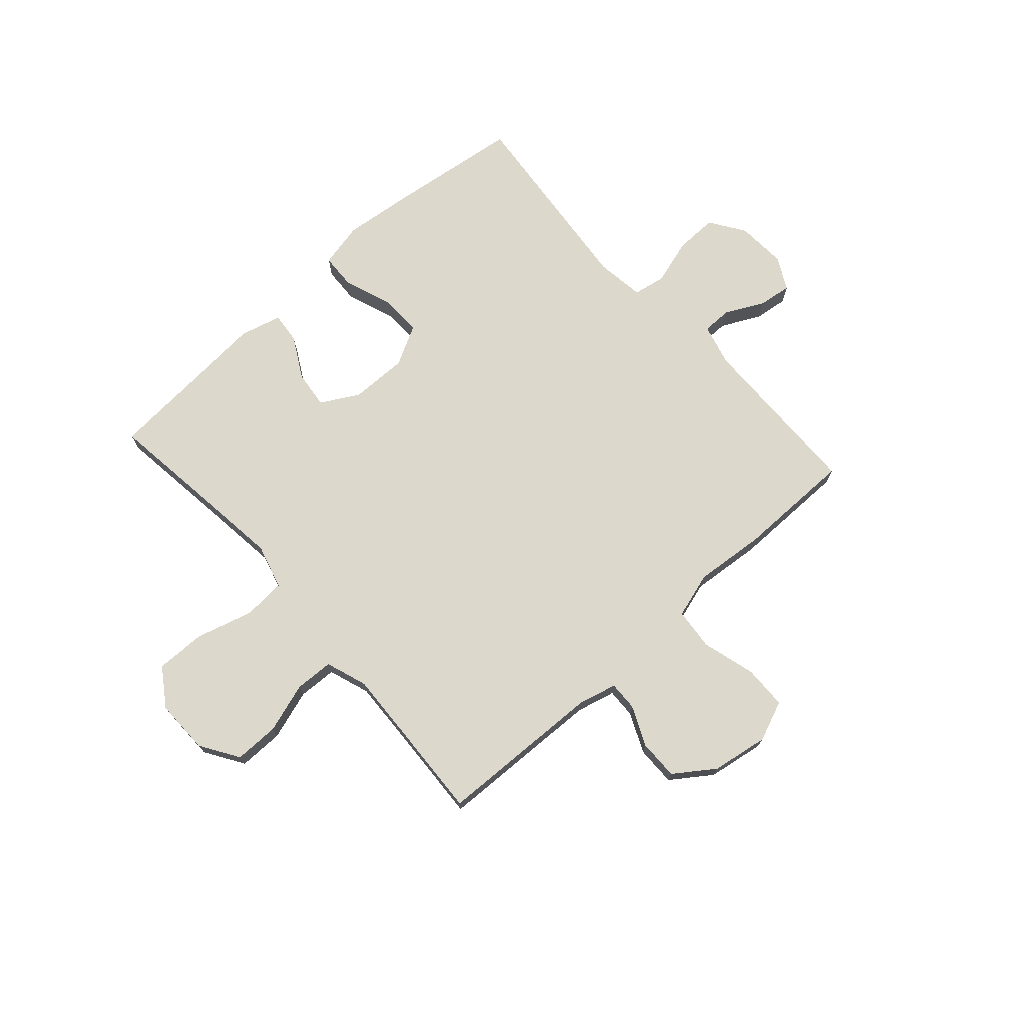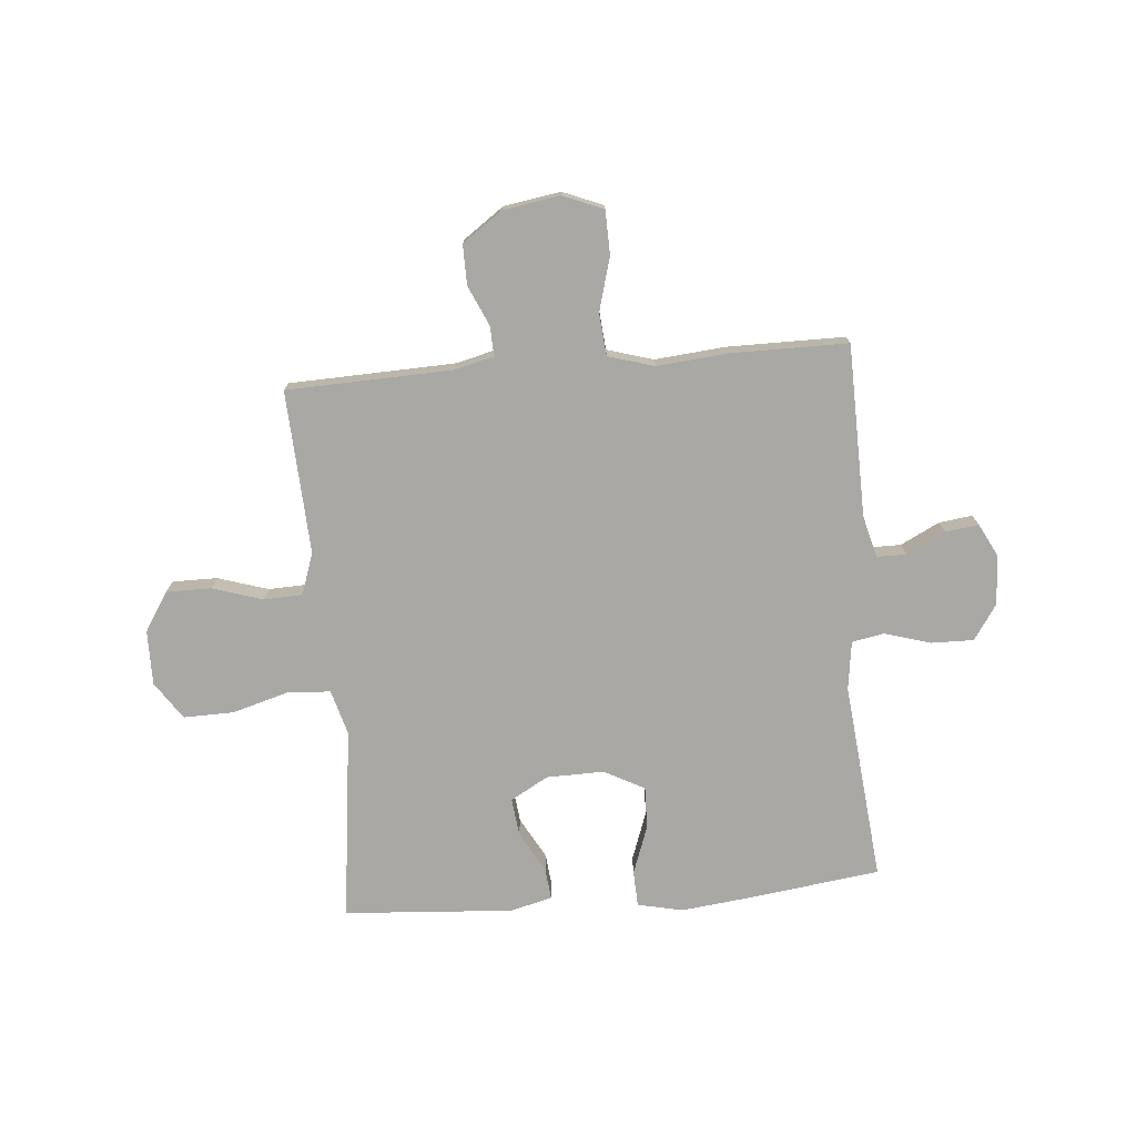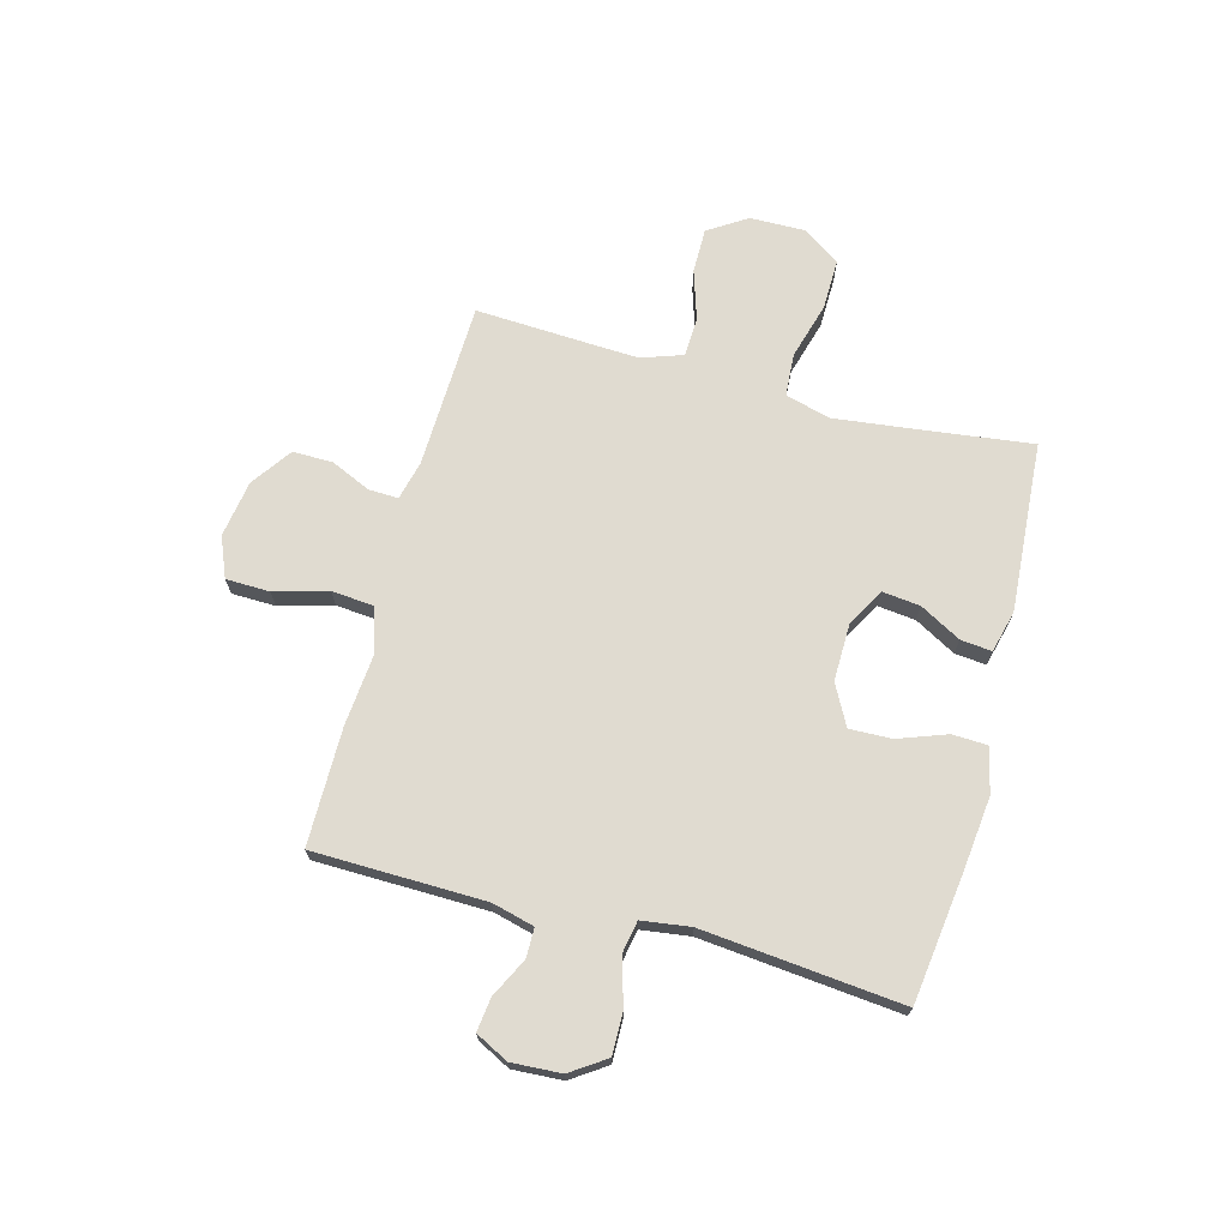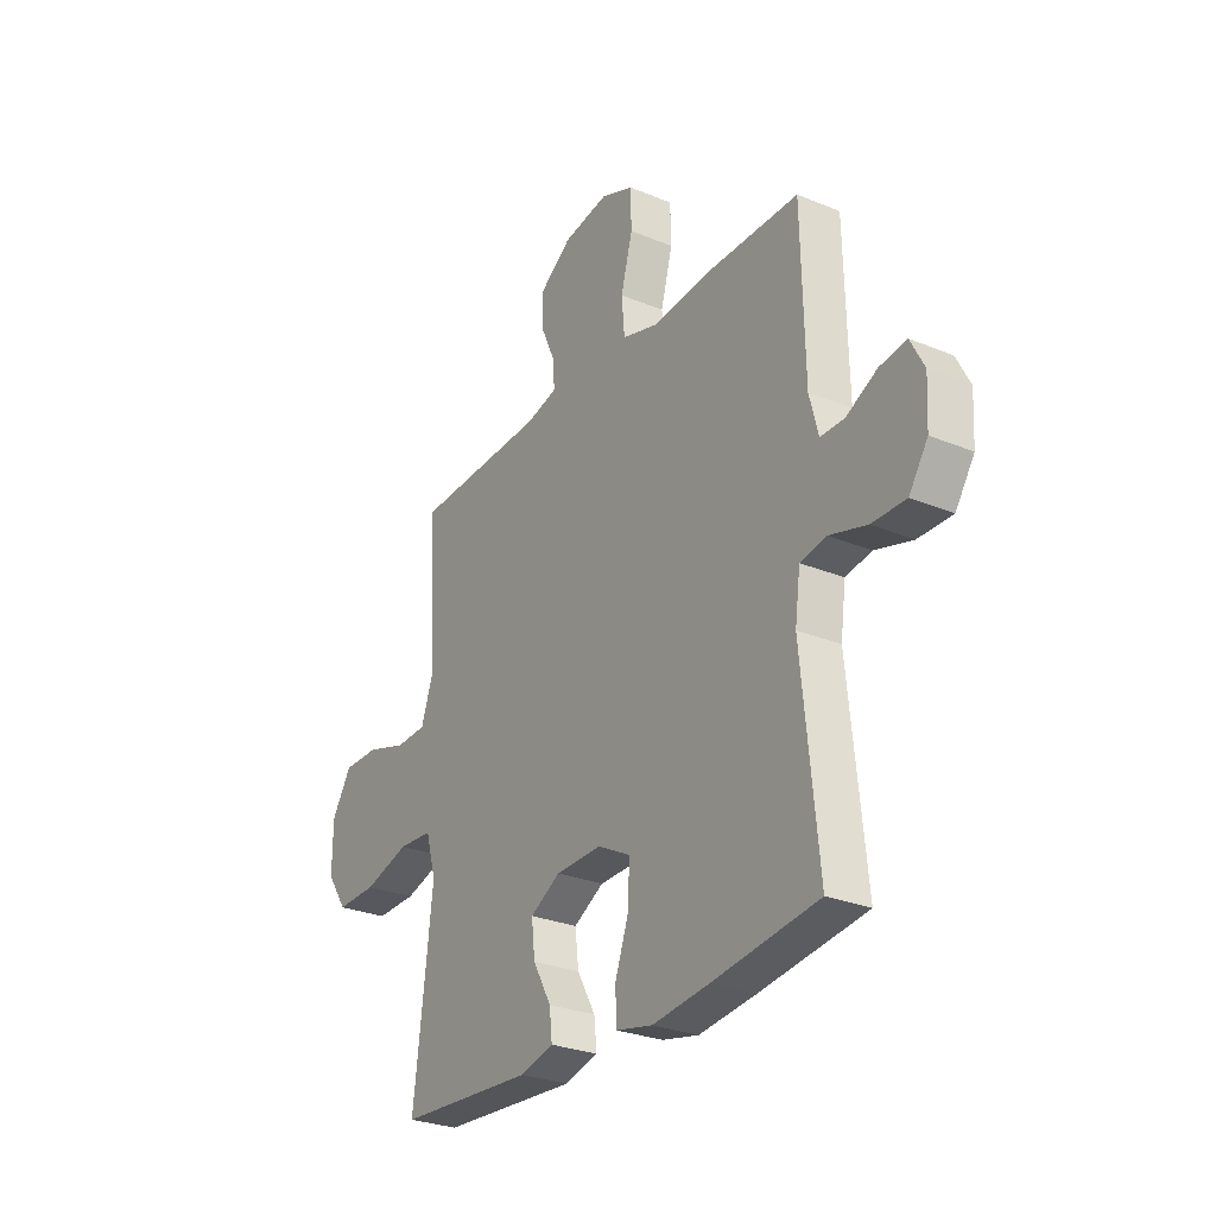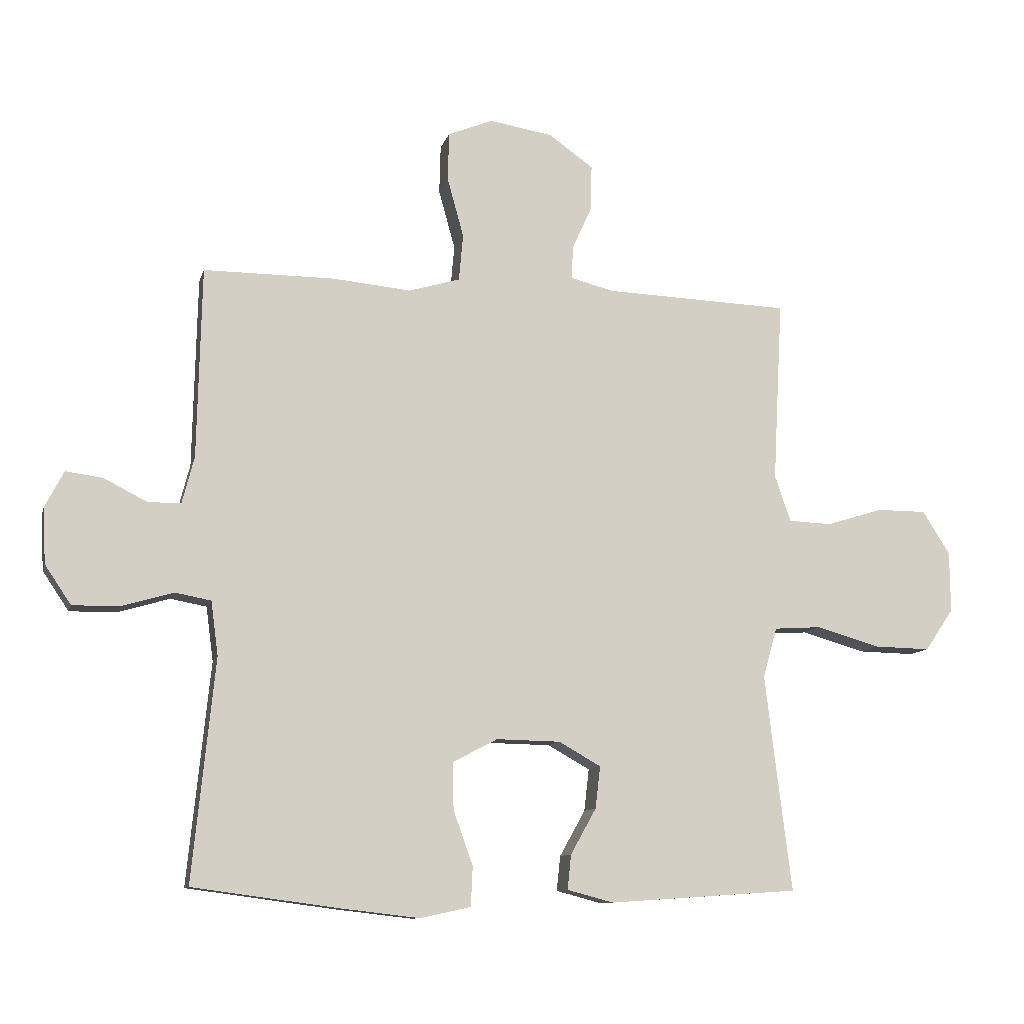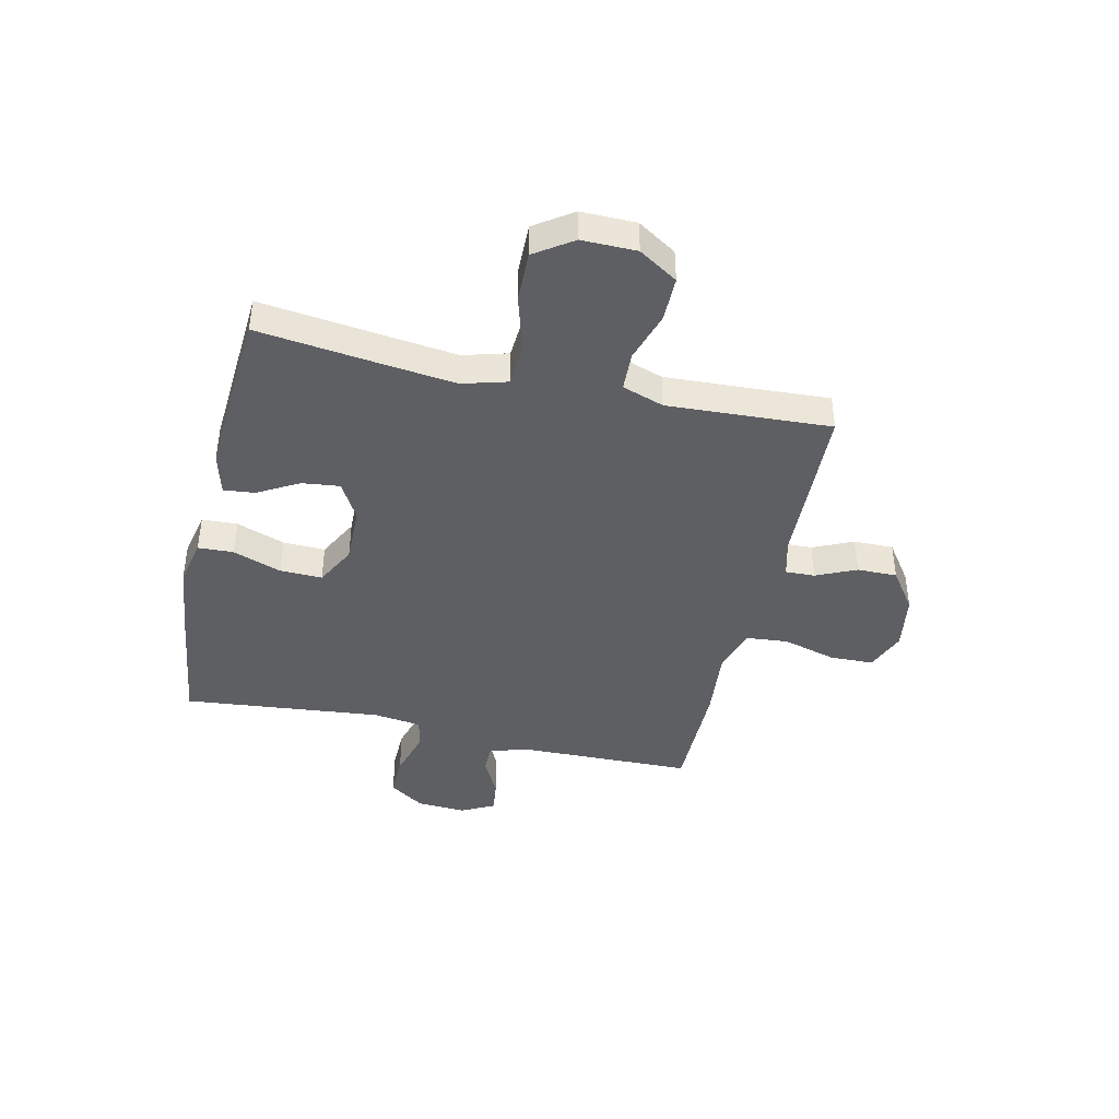
<metadata>
{"format":"obj","ext":"obj","renderer":"f3d","projection":"perspective","resolution":1024,"background":"white","views":[{"elev":72.7,"azim":-42.0,"up":"+Y"},{"elev":-75.0,"azim":4.8,"up":"+Y"},{"elev":70.1,"azim":104.8,"up":"+Y"},{"elev":-27.9,"azim":57.9,"up":"+Z"},{"elev":-10.5,"azim":166.4,"up":"+Z"},{"elev":-42.0,"azim":-102.8,"up":"+Y"}]}
</metadata>
<code>
v 0.5 0.07 0.5
v 0.507 0.07 0.186
v 0.527 0.07 0.109
v 0.581 0.07 0.109
v 0.652 0.07 0.145
v 0.713 0.07 0.153
v 0.744 0.07 0.093
v 0.739 0.07 0.002
v 0.696 0.07 -0.062
v 0.619 0.07 -0.061
v 0.534 0.07 -0.036
v 0.475 0.07 -0.047
v 0.463 0.07 -0.136
v 0.5 0.07 -0.5
v 0.261 0.07 -0.532
v 0.131 0.07 -0.547
v 0.048 0.07 -0.529
v 0.045 0.07 -0.464
v 0.077 0.07 -0.375
v 0.079 0.07 -0.298
v 0.005 0.07 -0.259
v -0.1 0.07 -0.261
v -0.169 0.07 -0.3
v -0.161 0.07 -0.369
v -0.119 0.07 -0.444
v -0.113 0.07 -0.501
v -0.189 0.07 -0.521
v -0.5 0.07 -0.5
v -0.472 0.07 -0.272
v -0.457 0.07 -0.144
v -0.48 0.07 -0.062
v -0.558 0.07 -0.057
v -0.662 0.07 -0.087
v -0.754 0.07 -0.089
v -0.801 0.07 -0.02
v -0.8 0.07 0.08
v -0.755 0.07 0.151
v -0.673 0.07 0.151
v -0.581 0.07 0.122
v -0.51 0.07 0.125
v -0.484 0.07 0.201
v -0.49 0.07 0.318
v -0.5 0.07 0.5
v -0.196 0.07 0.511
v -0.125 0.07 0.529
v -0.127 0.07 0.583
v -0.16 0.07 0.656
v -0.161 0.07 0.729
v -0.088 0.07 0.781
v 0.016 0.07 0.798
v 0.09 0.07 0.768
v 0.092 0.07 0.688
v 0.065 0.07 0.59
v 0.072 0.07 0.513
v 0.156 0.07 0.488
v 0.285 0.07 0.5
v 0.5 0 0.5
v 0.507 0 0.186
v 0.527 0 0.109
v 0.581 0 0.109
v 0.652 0 0.145
v 0.713 0 0.153
v 0.744 0 0.093
v 0.739 0 0.002
v 0.696 0 -0.062
v 0.619 0 -0.061
v 0.534 0 -0.036
v 0.475 0 -0.047
v 0.463 0 -0.136
v 0.5 0 -0.5
v 0.261 0 -0.532
v 0.131 0 -0.547
v 0.048 0 -0.529
v 0.045 0 -0.464
v 0.077 0 -0.375
v 0.079 0 -0.298
v 0.005 0 -0.259
v -0.1 0 -0.261
v -0.169 0 -0.3
v -0.161 0 -0.369
v -0.119 0 -0.444
v -0.113 0 -0.501
v -0.189 0 -0.521
v -0.5 0 -0.5
v -0.472 0 -0.272
v -0.457 0 -0.144
v -0.48 0 -0.062
v -0.558 0 -0.057
v -0.662 0 -0.087
v -0.754 0 -0.089
v -0.801 0 -0.02
v -0.8 0 0.08
v -0.755 0 0.151
v -0.673 0 0.151
v -0.581 0 0.122
v -0.51 0 0.125
v -0.484 0 0.201
v -0.49 0 0.318
v -0.5 0 0.5
v -0.196 0 0.511
v -0.125 0 0.529
v -0.127 0 0.583
v -0.16 0 0.656
v -0.161 0 0.729
v -0.088 0 0.781
v 0.016 0 0.798
v 0.09 0 0.768
v 0.092 0 0.688
v 0.065 0 0.59
v 0.072 0 0.513
v 0.156 0 0.488
v 0.285 0 0.5
f 55 56 1 2
f 54 55 2 3
f 51 52 53
f 50 51 53
f 49 50 53
f 48 49 53
f 47 48 53
f 46 47 53
f 45 46 53 54
f 44 45 54 3
f 42 43 44 3
f 37 38 39
f 36 37 39
f 35 36 39
f 34 35 39
f 33 34 39
f 32 33 39
f 31 32 39 40
f 30 31 40 41
f 27 28 29
f 26 27 29
f 25 26 29
f 24 25 29
f 23 24 29 30
f 41 42 3
f 30 41 3
f 23 30 3
f 22 23 3
f 17 18 19
f 16 17 19
f 15 16 19
f 14 15 19
f 13 14 19
f 12 13 19 20
f 9 10 11
f 8 9 11
f 7 8 11
f 6 7 11
f 5 6 11
f 4 5 11
f 4 11 12
f 3 4 12
f 22 3 12
f 21 22 12
f 12 20 21
f 58 57 112 111
f 59 58 111 110
f 109 108 107
f 109 107 106
f 109 106 105
f 109 105 104
f 109 104 103
f 109 103 102
f 110 109 102 101
f 59 110 101 100
f 59 100 99 98
f 95 94 93
f 95 93 92
f 95 92 91
f 95 91 90
f 95 90 89
f 95 89 88
f 96 95 88 87
f 97 96 87 86
f 85 84 83
f 85 83 82
f 85 82 81
f 85 81 80
f 86 85 80 79
f 59 98 97
f 59 97 86
f 59 86 79
f 59 79 78
f 75 74 73
f 75 73 72
f 75 72 71
f 75 71 70
f 75 70 69
f 76 75 69 68
f 67 66 65
f 67 65 64
f 67 64 63
f 67 63 62
f 67 62 61
f 67 61 60
f 68 67 60
f 68 60 59
f 68 59 78
f 68 78 77
f 77 76 68
f 1 57 58 2
f 2 58 59 3
f 3 59 60 4
f 4 60 61 5
f 5 61 62 6
f 6 62 63 7
f 7 63 64 8
f 8 64 65 9
f 9 65 66 10
f 10 66 67 11
f 11 67 68 12
f 12 68 69 13
f 13 69 70 14
f 14 70 71 15
f 15 71 72 16
f 16 72 73 17
f 17 73 74 18
f 18 74 75 19
f 19 75 76 20
f 20 76 77 21
f 21 77 78 22
f 22 78 79 23
f 23 79 80 24
f 24 80 81 25
f 25 81 82 26
f 26 82 83 27
f 27 83 84 28
f 28 84 85 29
f 29 85 86 30
f 30 86 87 31
f 31 87 88 32
f 32 88 89 33
f 33 89 90 34
f 34 90 91 35
f 35 91 92 36
f 36 92 93 37
f 37 93 94 38
f 38 94 95 39
f 39 95 96 40
f 40 96 97 41
f 41 97 98 42
f 42 98 99 43
f 43 99 100 44
f 44 100 101 45
f 45 101 102 46
f 46 102 103 47
f 47 103 104 48
f 48 104 105 49
f 49 105 106 50
f 50 106 107 51
f 51 107 108 52
f 52 108 109 53
f 53 109 110 54
f 54 110 111 55
f 55 111 112 56
f 56 112 57 1

</code>
